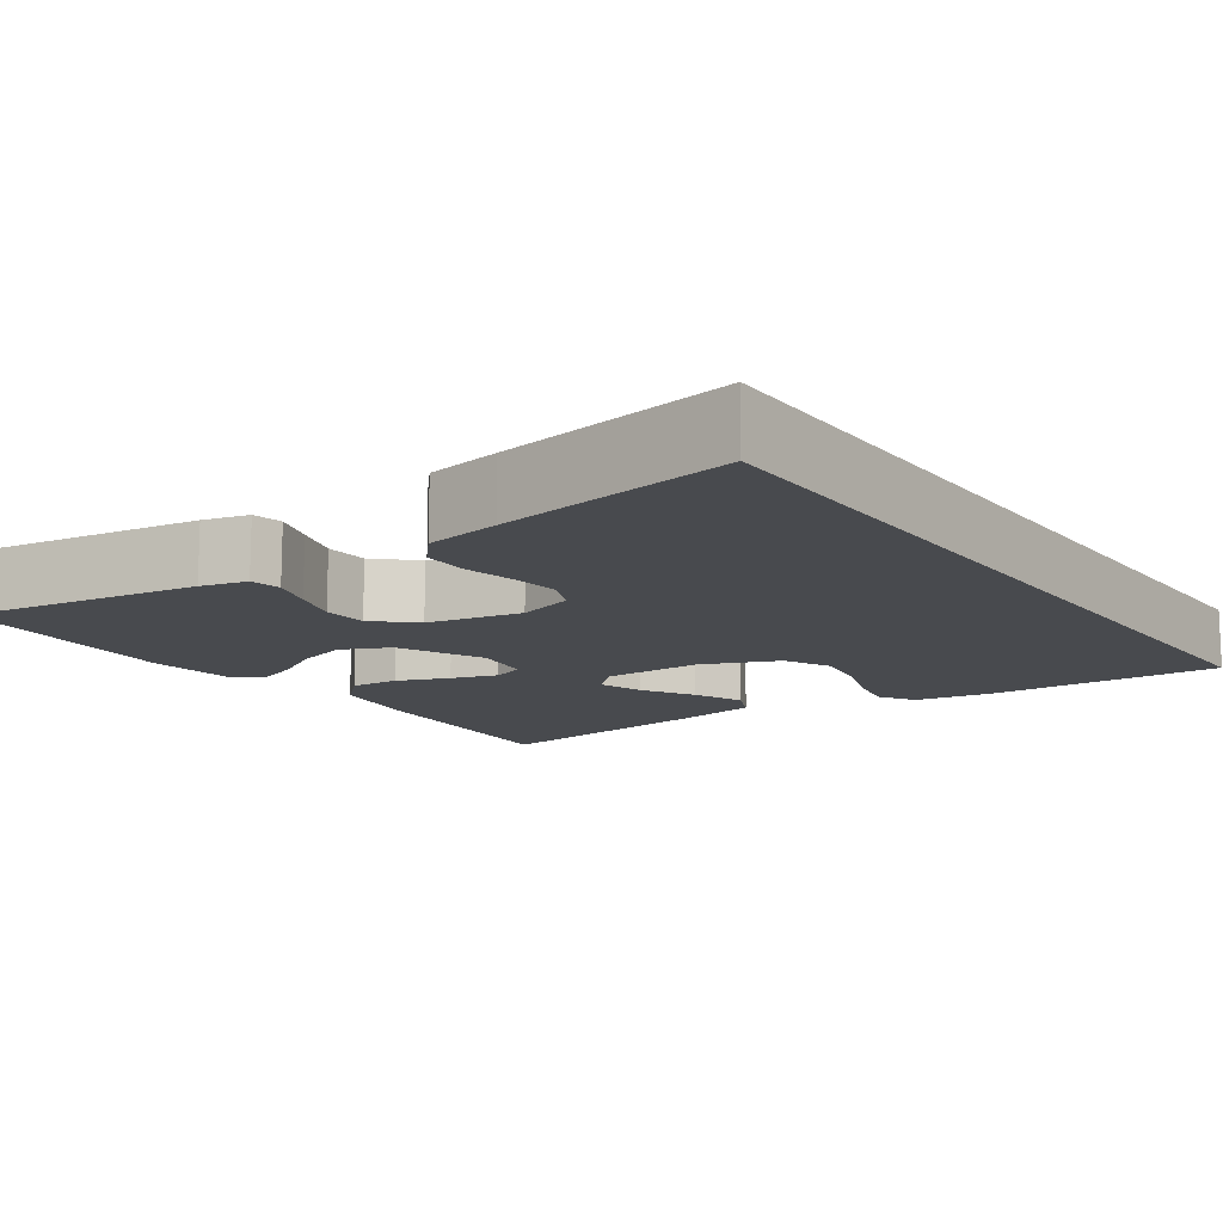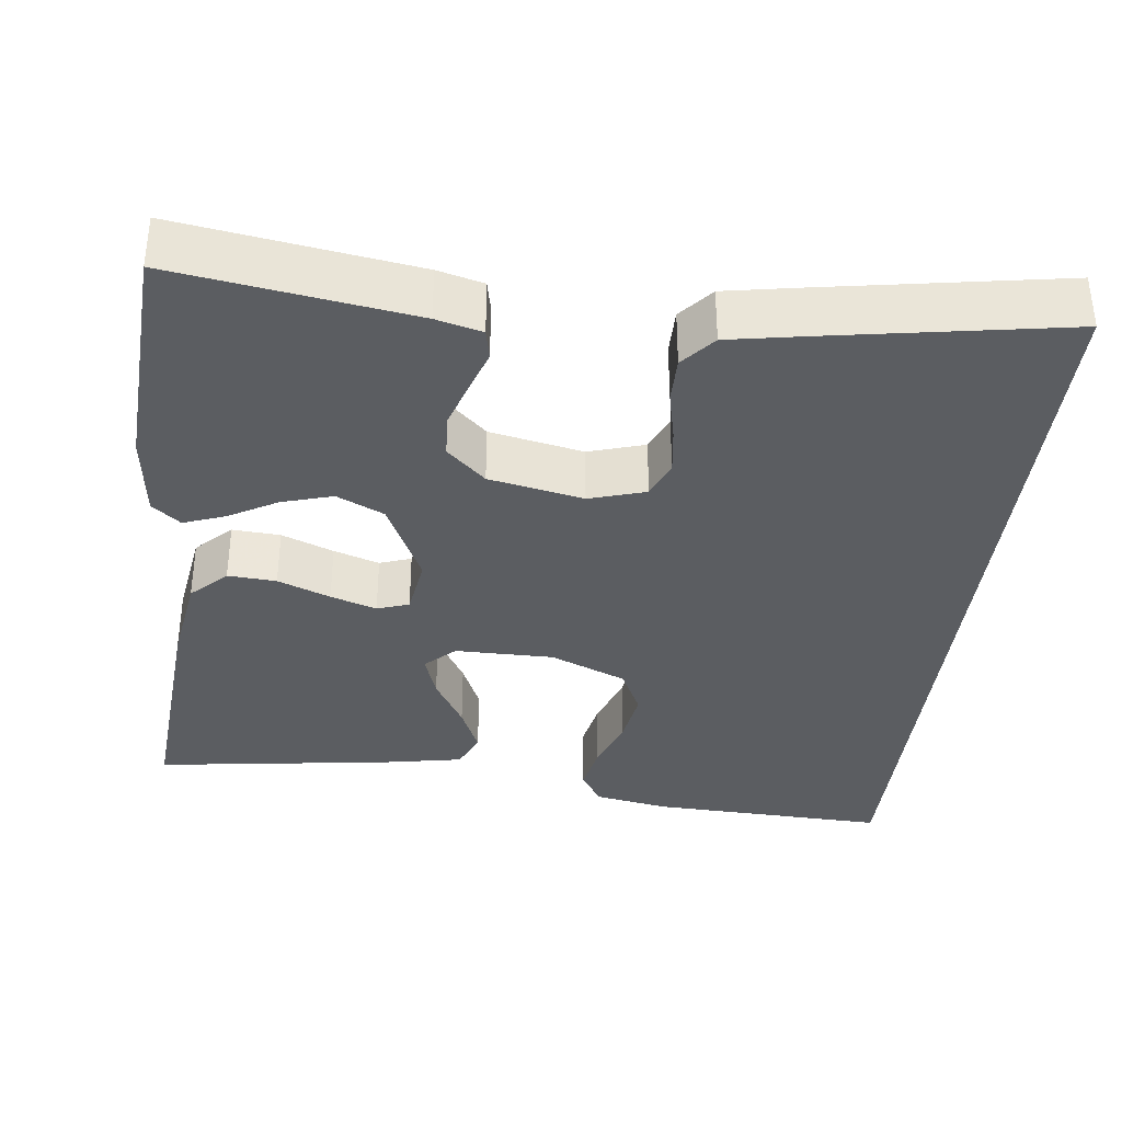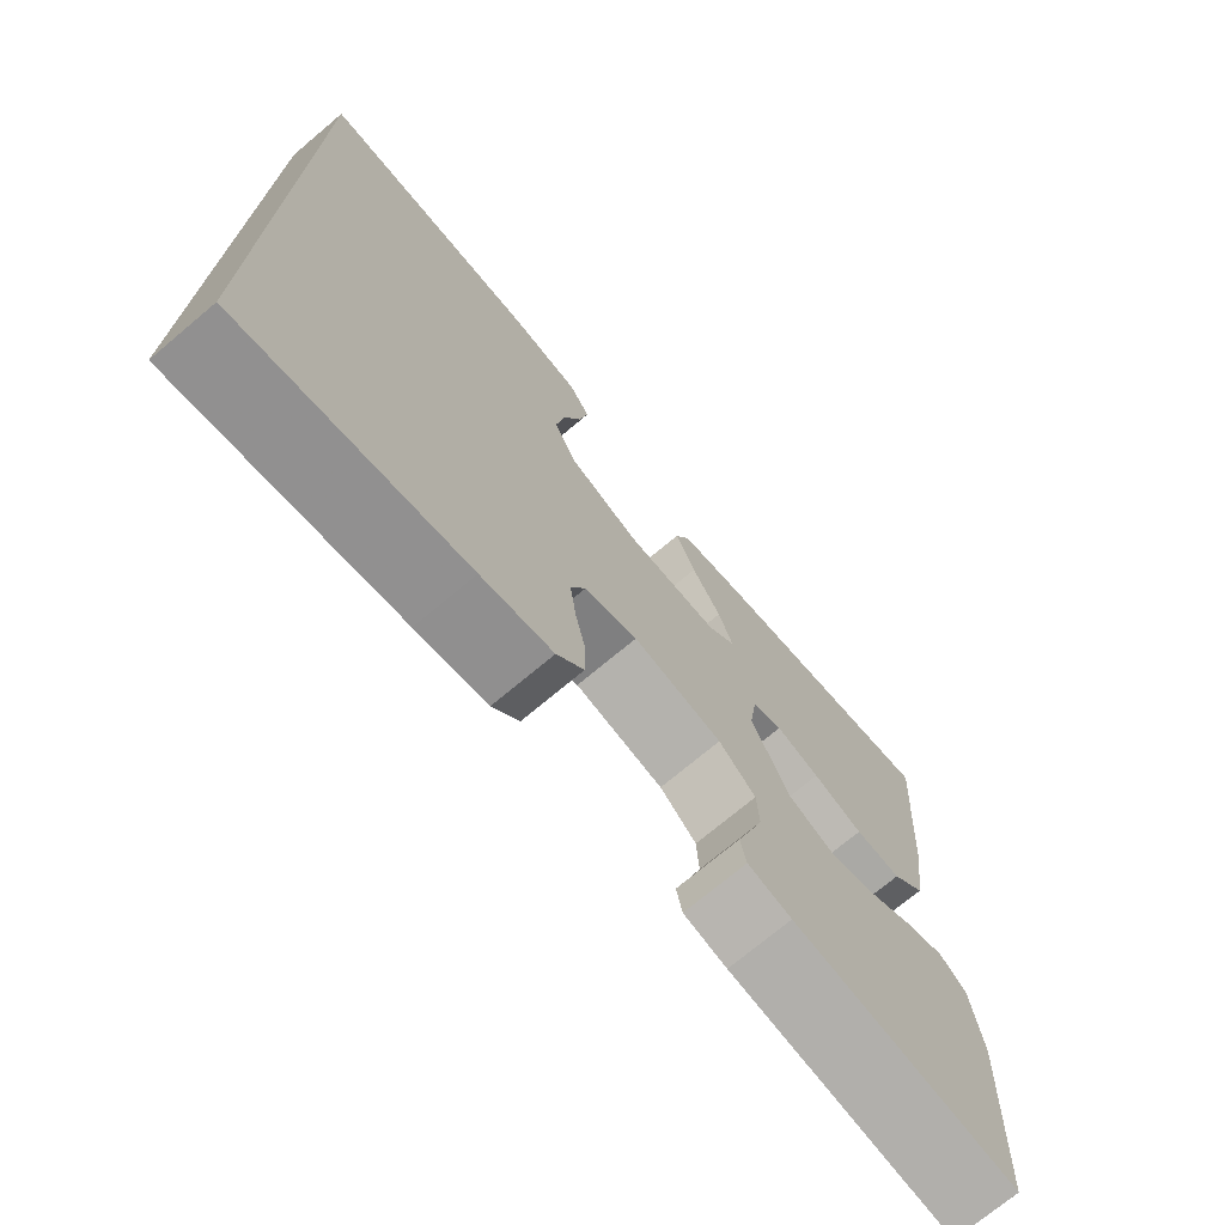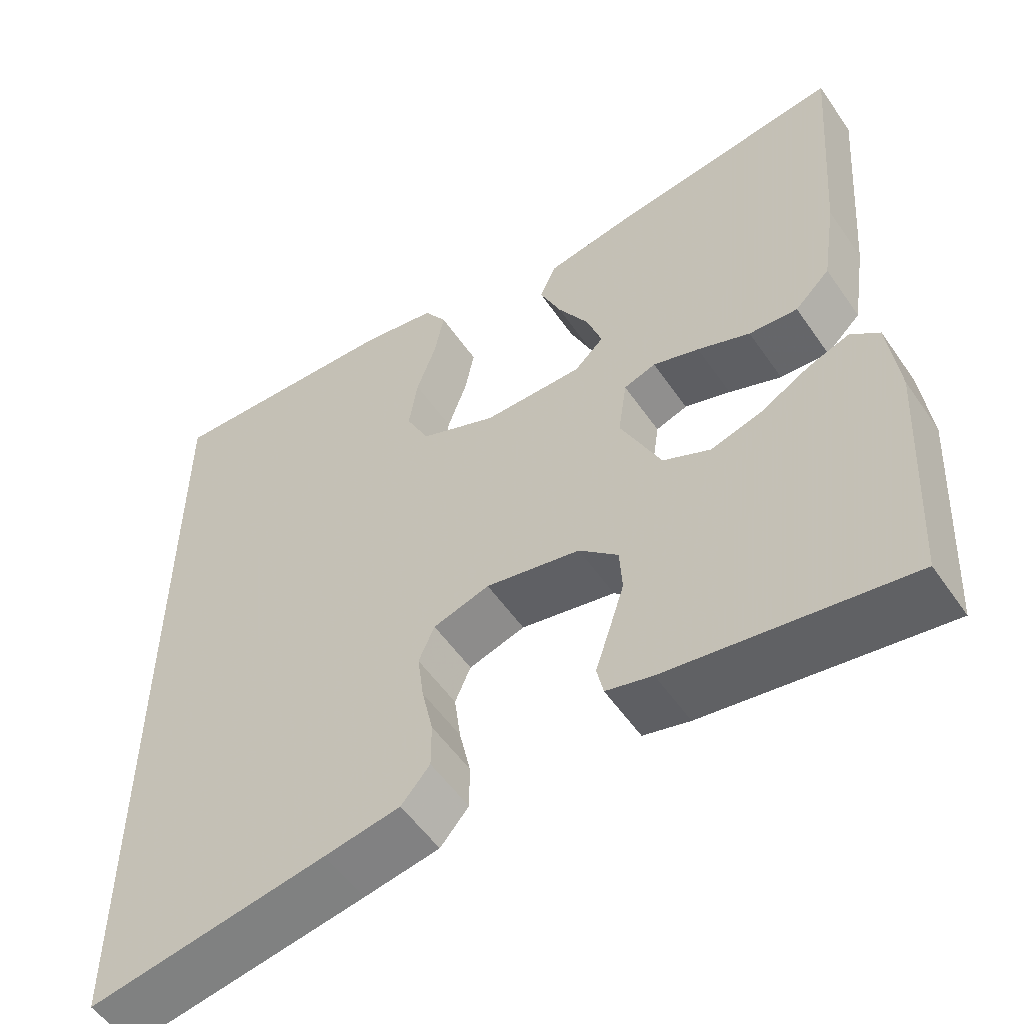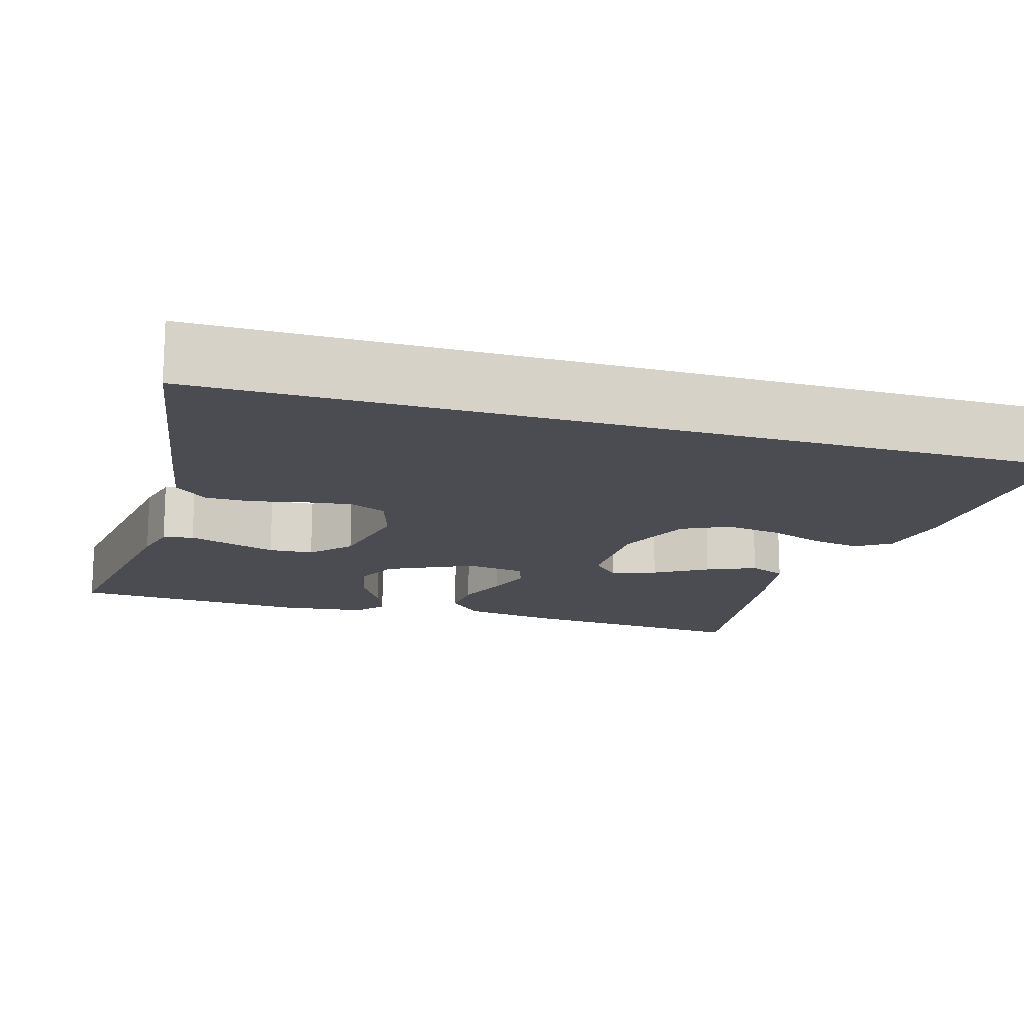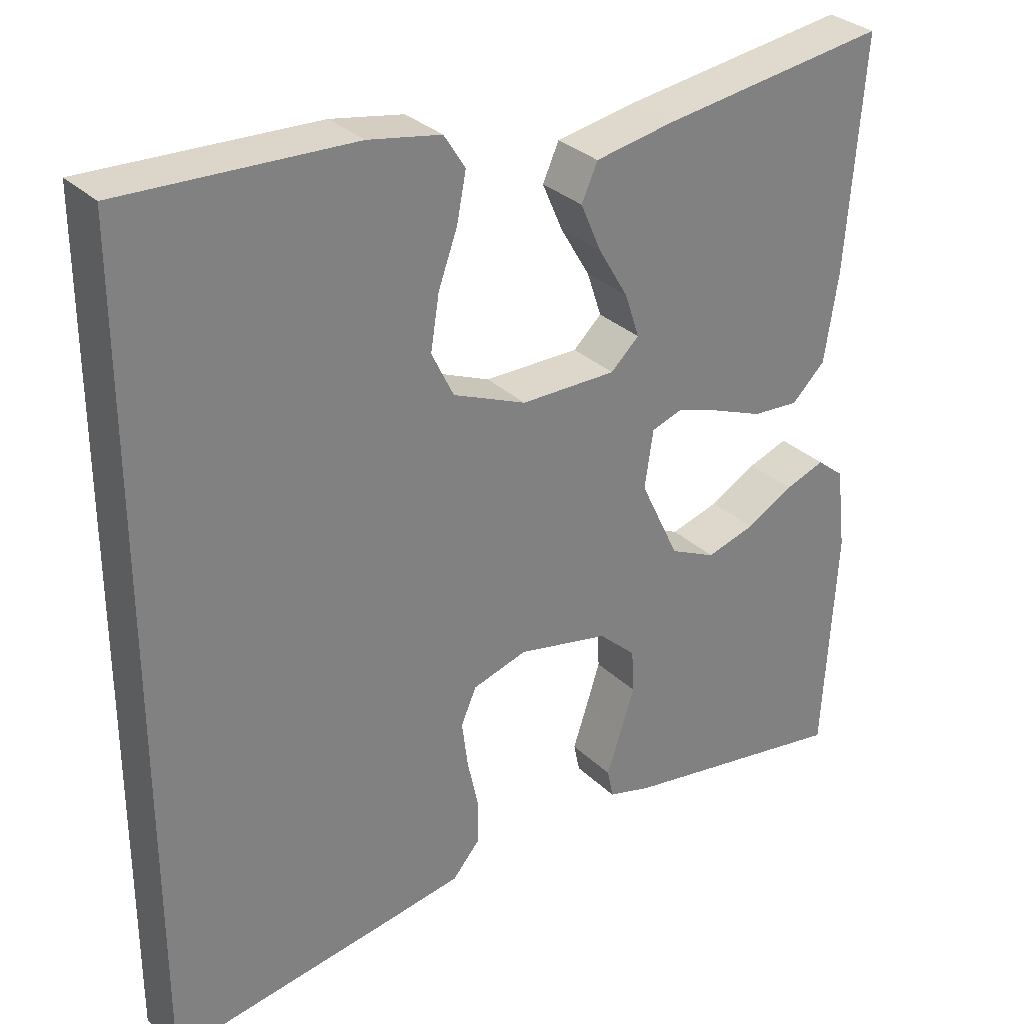
<metadata>
{"format":"obj","ext":"obj","renderer":"f3d","projection":"perspective","resolution":1024,"background":"white","views":[{"elev":-12.8,"azim":-145.0,"up":"+Y"},{"elev":-35.9,"azim":173.3,"up":"+Y"},{"elev":-72.8,"azim":-50.0,"up":"+Z"},{"elev":-54.4,"azim":34.0,"up":"+Z"},{"elev":-15.4,"azim":-106.5,"up":"+Y"},{"elev":30.7,"azim":-36.4,"up":"+Z"}]}
</metadata>
<code>
v -0.5 0.07 0.545
v -0.2 0.07 0.534
v -0.105 0.07 0.517
v -0.077 0.07 0.473
v -0.089 0.07 0.411
v -0.114 0.07 0.341
v -0.125 0.07 0.271
v -0.096 0.07 0.212
v 0 0.07 0.172
v 0.125 0.07 0.172
v 0.162 0.07 0.207
v 0.143 0.07 0.264
v 0.104 0.07 0.33
v 0.077 0.07 0.392
v 0.098 0.07 0.439
v 0.2 0.07 0.458
v 0.5 0.07 0.5
v 0.477 0.07 0.2
v 0.459 0.07 0.083
v 0.415 0.07 0.04
v 0.354 0.07 0.044
v 0.288 0.07 0.07
v 0.23 0.07 0.089
v 0.19 0.07 0.075
v 0.179 0.07 0
v 0.23 0.07 -0.107
v 0.29 0.07 -0.135
v 0.354 0.07 -0.116
v 0.416 0.07 -0.081
v 0.468 0.07 -0.062
v 0.504 0.07 -0.091
v 0.517 0.07 -0.2
v 0.5 0.07 -0.5
v 0.2 0.07 -0.455
v 0.142 0.07 -0.44
v 0.134 0.07 -0.402
v 0.152 0.07 -0.348
v 0.171 0.07 -0.289
v 0.168 0.07 -0.233
v 0.119 0.07 -0.188
v 0 0.07 -0.164
v -0.071 0.07 -0.186
v -0.091 0.07 -0.232
v -0.083 0.07 -0.293
v -0.069 0.07 -0.357
v -0.069 0.07 -0.415
v -0.105 0.07 -0.457
v -0.2 0.07 -0.474
v -0.5 0.07 -0.525
v -0.5 0 0.545
v -0.2 0 0.534
v -0.105 0 0.517
v -0.077 0 0.473
v -0.089 0 0.411
v -0.114 0 0.341
v -0.125 0 0.271
v -0.096 0 0.212
v 0 0 0.172
v 0.125 0 0.172
v 0.162 0 0.207
v 0.143 0 0.264
v 0.104 0 0.33
v 0.077 0 0.392
v 0.098 0 0.439
v 0.2 0 0.458
v 0.5 0 0.5
v 0.477 0 0.2
v 0.459 0 0.083
v 0.415 0 0.04
v 0.354 0 0.044
v 0.288 0 0.07
v 0.23 0 0.089
v 0.19 0 0.075
v 0.179 0 0
v 0.23 0 -0.107
v 0.29 0 -0.135
v 0.354 0 -0.116
v 0.416 0 -0.081
v 0.468 0 -0.062
v 0.504 0 -0.091
v 0.517 0 -0.2
v 0.5 0 -0.5
v 0.2 0 -0.455
v 0.142 0 -0.44
v 0.134 0 -0.402
v 0.152 0 -0.348
v 0.171 0 -0.289
v 0.168 0 -0.233
v 0.119 0 -0.188
v 0 0 -0.164
v -0.071 0 -0.186
v -0.091 0 -0.232
v -0.083 0 -0.293
v -0.069 0 -0.357
v -0.069 0 -0.415
v -0.105 0 -0.457
v -0.2 0 -0.474
v -0.5 0 -0.525
f 48 49 1
f 47 48 1
f 46 47 1
f 45 46 1
f 44 45 1
f 43 44 1 2
f 42 43 2
f 35 36 37
f 34 35 37
f 33 34 37
f 32 33 37
f 31 32 37
f 30 31 37
f 29 30 37
f 28 29 37
f 27 28 37 38
f 26 27 38 39
f 20 21 22
f 19 20 22
f 18 19 22
f 17 18 22
f 16 17 22
f 15 16 22
f 14 15 22
f 13 14 22
f 12 13 22
f 11 12 22 23
f 10 11 23 24
f 4 5 6
f 3 4 6
f 2 3 6
f 2 6 7
f 42 2 7
f 41 42 7 8
f 40 41 8 9
f 39 40 9
f 26 39 9
f 25 26 9
f 9 10 24 25
f 50 98 97
f 50 97 96
f 50 96 95
f 50 95 94
f 50 94 93
f 51 50 93 92
f 51 92 91
f 86 85 84
f 86 84 83
f 86 83 82
f 86 82 81
f 86 81 80
f 86 80 79
f 86 79 78
f 86 78 77
f 87 86 77 76
f 88 87 76 75
f 71 70 69
f 71 69 68
f 71 68 67
f 71 67 66
f 71 66 65
f 71 65 64
f 71 64 63
f 71 63 62
f 71 62 61
f 72 71 61 60
f 73 72 60 59
f 55 54 53
f 55 53 52
f 55 52 51
f 56 55 51
f 56 51 91
f 57 56 91 90
f 58 57 90 89
f 58 89 88
f 58 88 75
f 58 75 74
f 74 73 59 58
f 1 50 51 2
f 2 51 52 3
f 3 52 53 4
f 4 53 54 5
f 5 54 55 6
f 6 55 56 7
f 7 56 57 8
f 8 57 58 9
f 9 58 59 10
f 10 59 60 11
f 11 60 61 12
f 12 61 62 13
f 13 62 63 14
f 14 63 64 15
f 15 64 65 16
f 16 65 66 17
f 17 66 67 18
f 18 67 68 19
f 19 68 69 20
f 20 69 70 21
f 21 70 71 22
f 22 71 72 23
f 23 72 73 24
f 24 73 74 25
f 25 74 75 26
f 26 75 76 27
f 27 76 77 28
f 28 77 78 29
f 29 78 79 30
f 30 79 80 31
f 31 80 81 32
f 32 81 82 33
f 33 82 83 34
f 34 83 84 35
f 35 84 85 36
f 36 85 86 37
f 37 86 87 38
f 38 87 88 39
f 39 88 89 40
f 40 89 90 41
f 41 90 91 42
f 42 91 92 43
f 43 92 93 44
f 44 93 94 45
f 45 94 95 46
f 46 95 96 47
f 47 96 97 48
f 48 97 98 49
f 49 98 50 1

</code>
